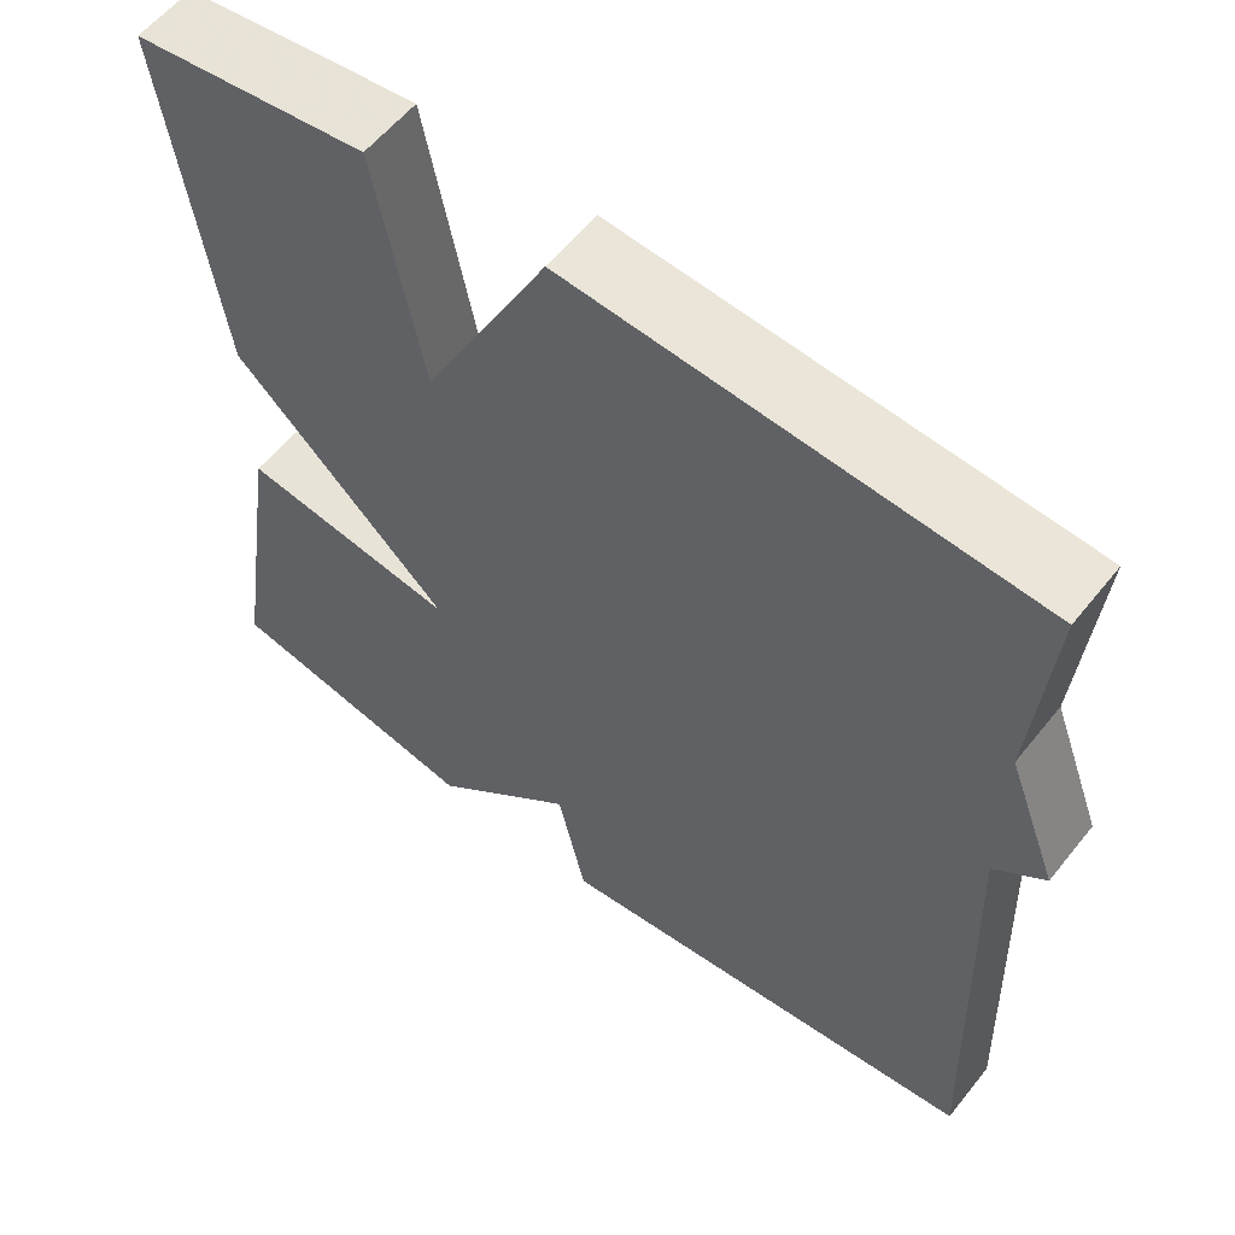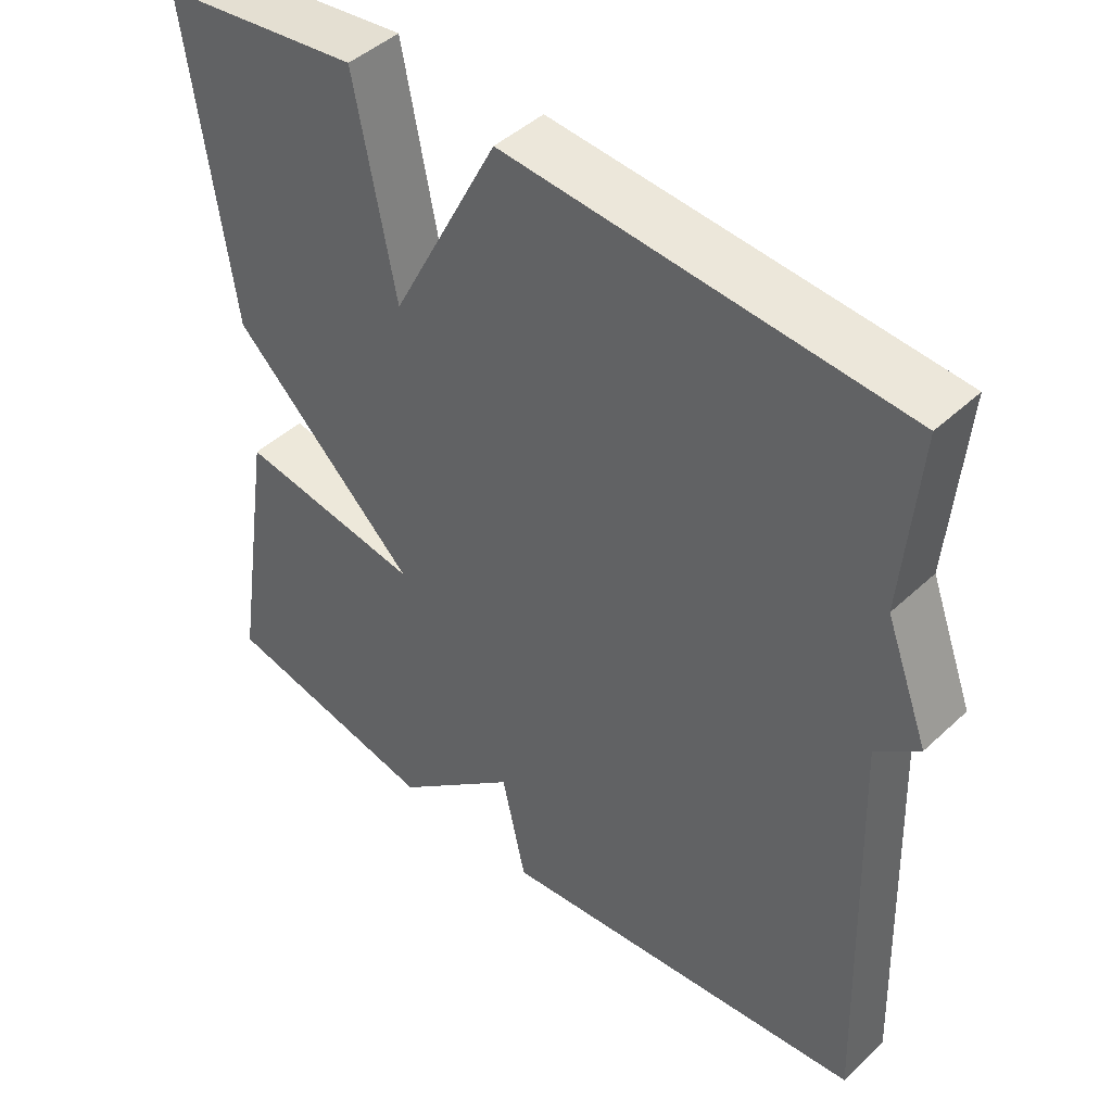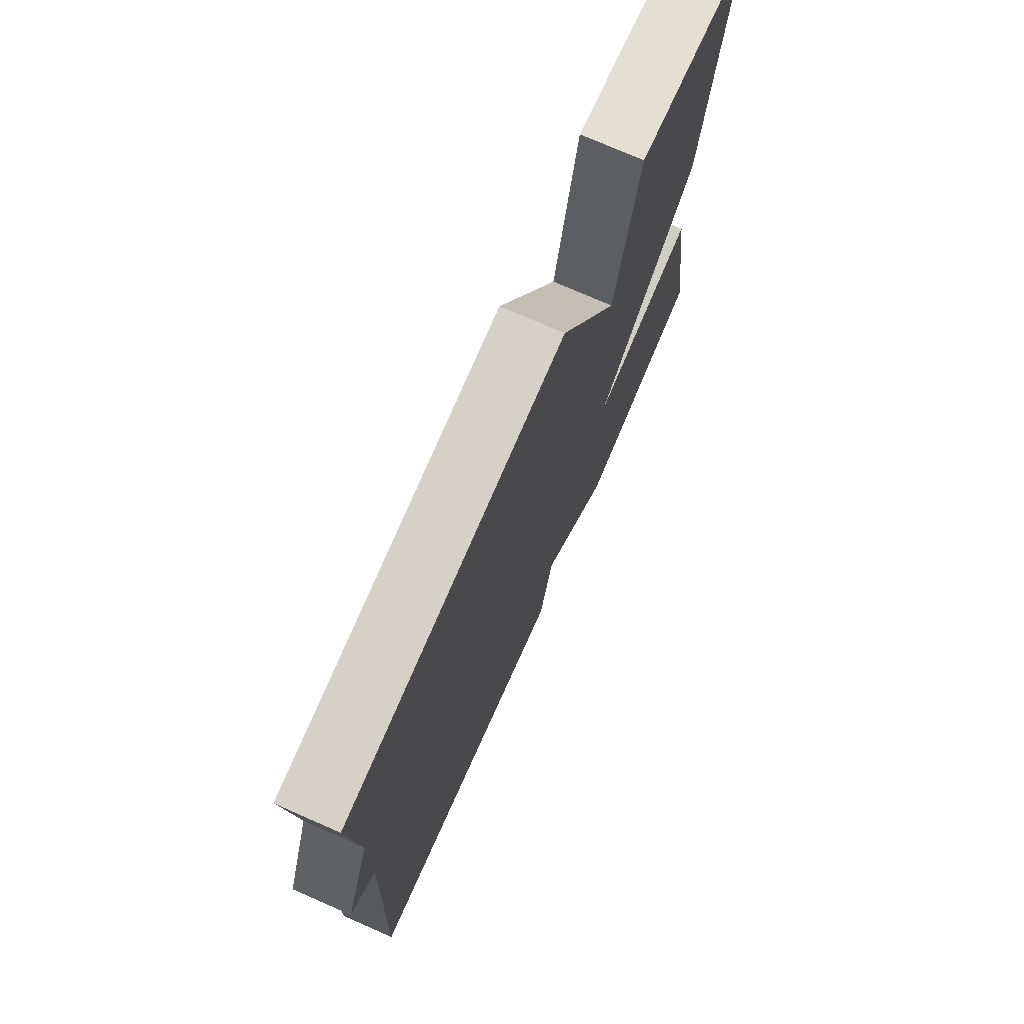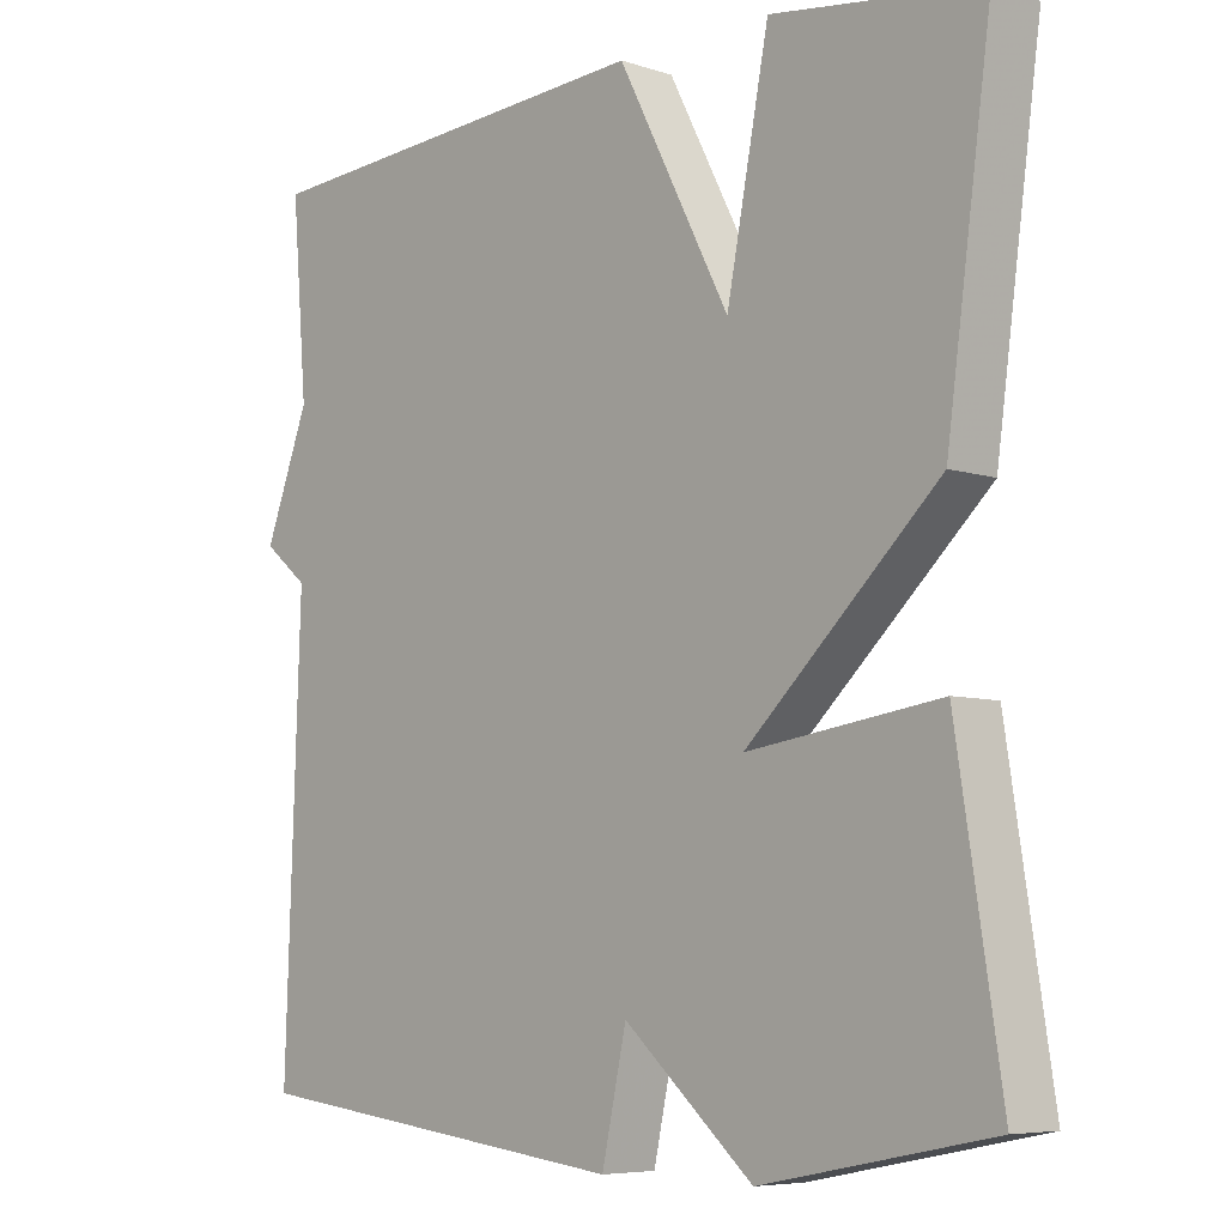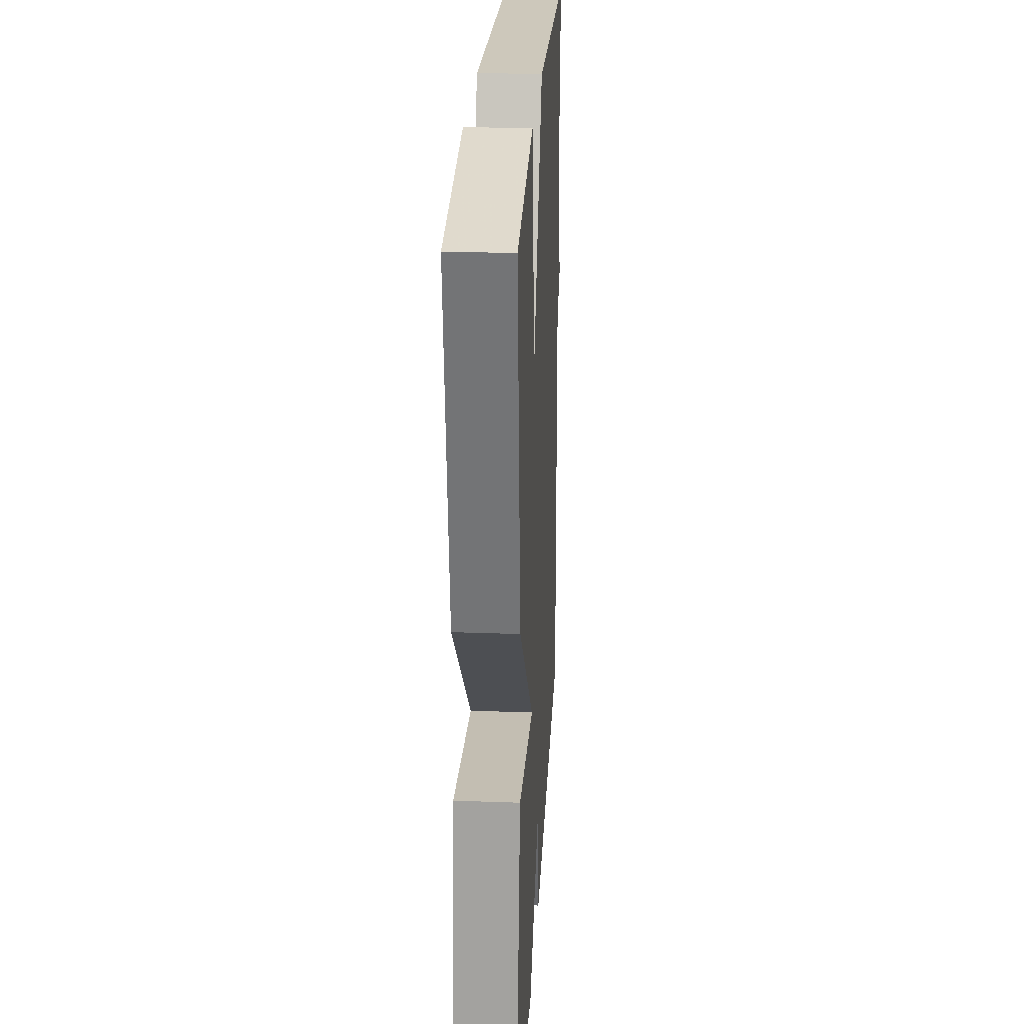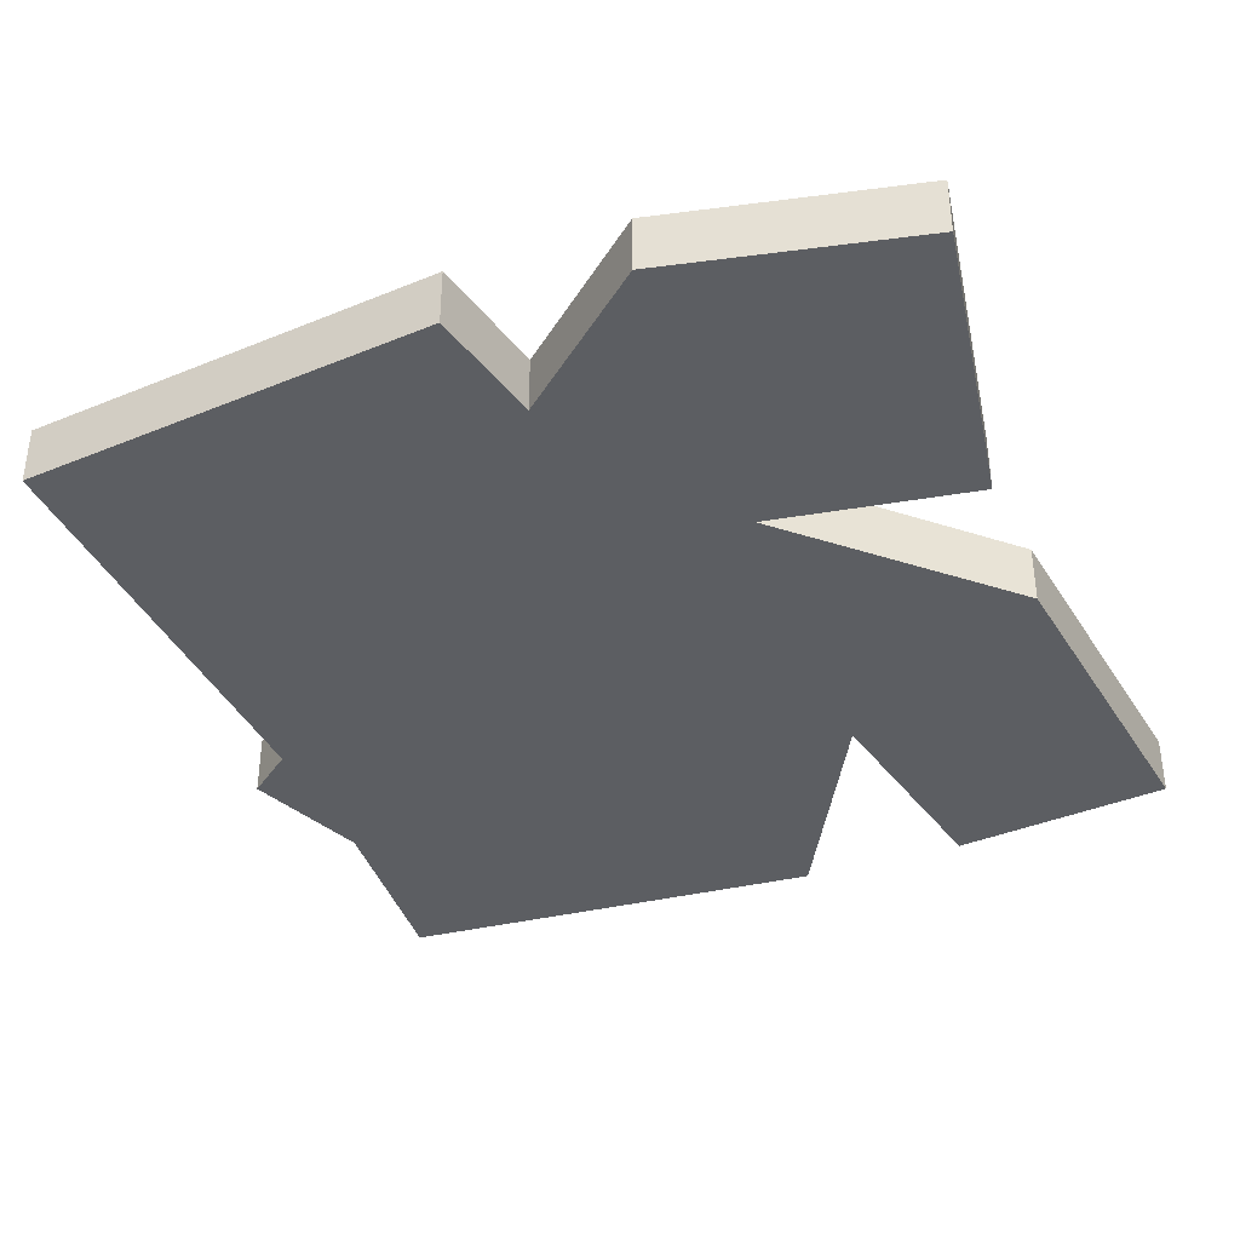
<metadata>
{"format":"obj","ext":"obj","renderer":"f3d","projection":"perspective","resolution":1024,"background":"white","views":[{"elev":58.1,"azim":38.3,"up":"+Z"},{"elev":45.3,"azim":43.1,"up":"+Z"},{"elev":74.6,"azim":113.7,"up":"+Z"},{"elev":-6.6,"azim":-133.7,"up":"+Z"},{"elev":25.7,"azim":-86.7,"up":"+Z"},{"elev":-37.5,"azim":-159.1,"up":"+Y"}]}
</metadata>
<code>
v -0.5 0.07 0.5
v -0.23 0.07 0.536
v -0.175 0.07 0.254
v -0.03 0.07 0.536
v 0.5 0.07 0.5
v 0.48 0.07 0.257
v 0.538 0.07 0.104
v 0.48 0.07 0.057
v 0.5 0.07 -0.5
v -0.003 0.07 -0.56
v -0.035 0.07 -0.412
v -0.203 0.07 -0.56
v -0.5 0.07 -0.5
v -0.442 0.07 -0.126
v -0.193 0.07 -0.163
v -0.442 0.07 0.074
v -0.5 0 0.5
v -0.23 0 0.536
v -0.175 0 0.254
v -0.03 0 0.536
v 0.5 0 0.5
v 0.48 0 0.257
v 0.538 0 0.104
v 0.48 0 0.057
v 0.5 0 -0.5
v -0.003 0 -0.56
v -0.035 0 -0.412
v -0.203 0 -0.56
v -0.5 0 -0.5
v -0.442 0 -0.126
v -0.193 0 -0.163
v -0.442 0 0.074
f 1 2 3
f 16 1 3
f 15 16 3
f 13 14 15
f 12 13 15
f 11 12 15
f 4 5 6
f 3 4 6
f 15 3 6
f 11 15 6
f 8 9 10 11
f 8 11 6
f 6 7 8
f 19 18 17
f 19 17 32
f 19 32 31
f 31 30 29
f 31 29 28
f 31 28 27
f 22 21 20
f 22 20 19
f 22 19 31
f 22 31 27
f 27 26 25 24
f 22 27 24
f 24 23 22
f 1 17 18 2
f 2 18 19 3
f 3 19 20 4
f 4 20 21 5
f 5 21 22 6
f 6 22 23 7
f 7 23 24 8
f 8 24 25 9
f 9 25 26 10
f 10 26 27 11
f 11 27 28 12
f 12 28 29 13
f 13 29 30 14
f 14 30 31 15
f 15 31 32 16
f 16 32 17 1

</code>
